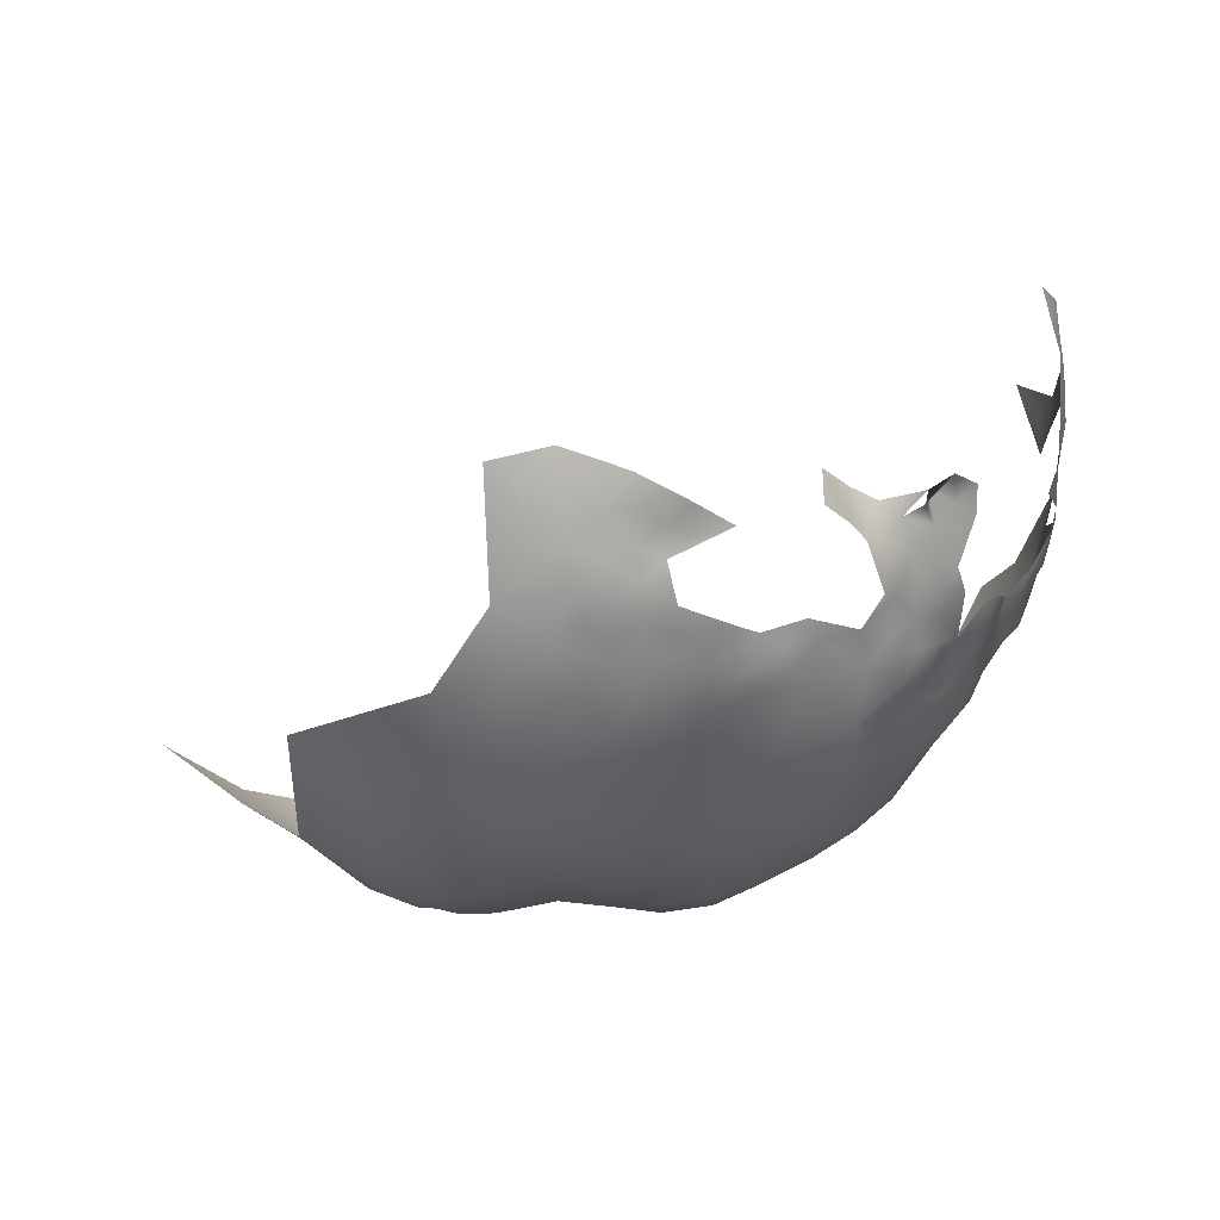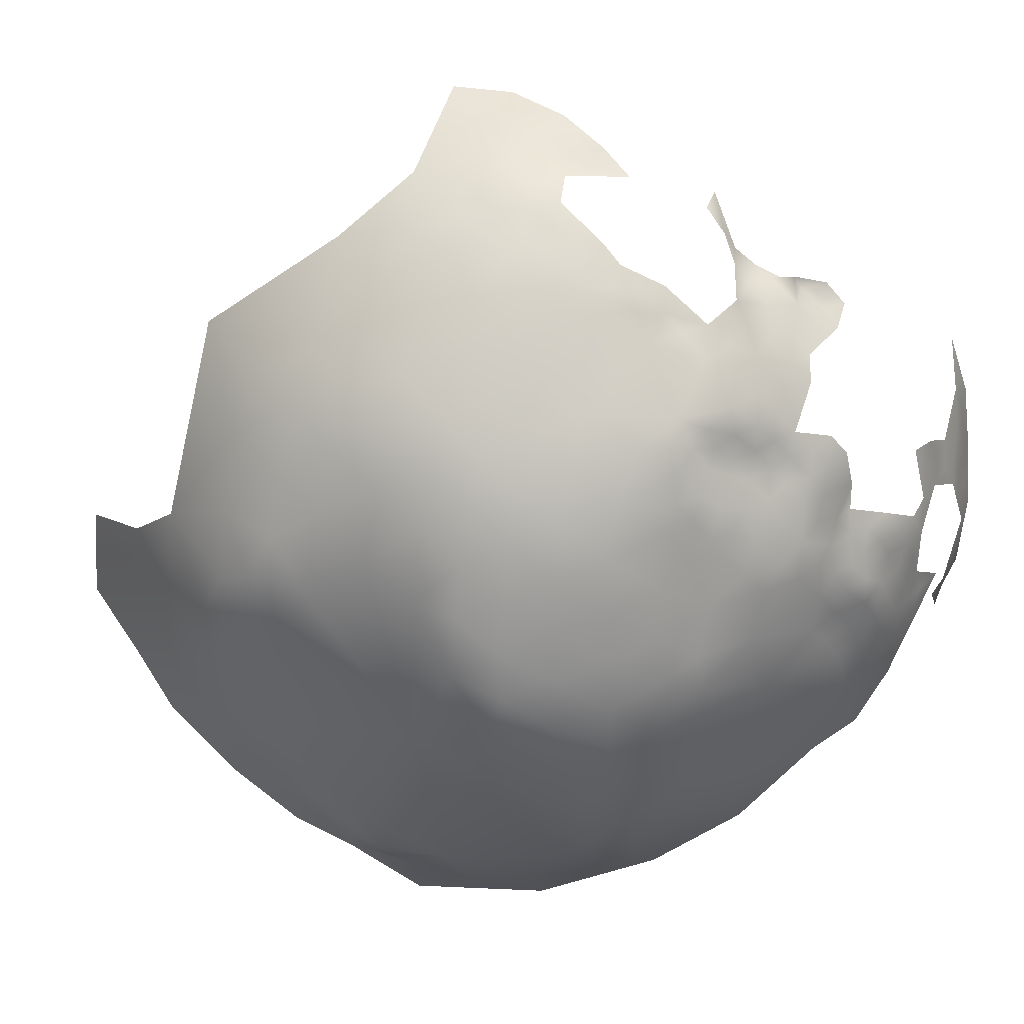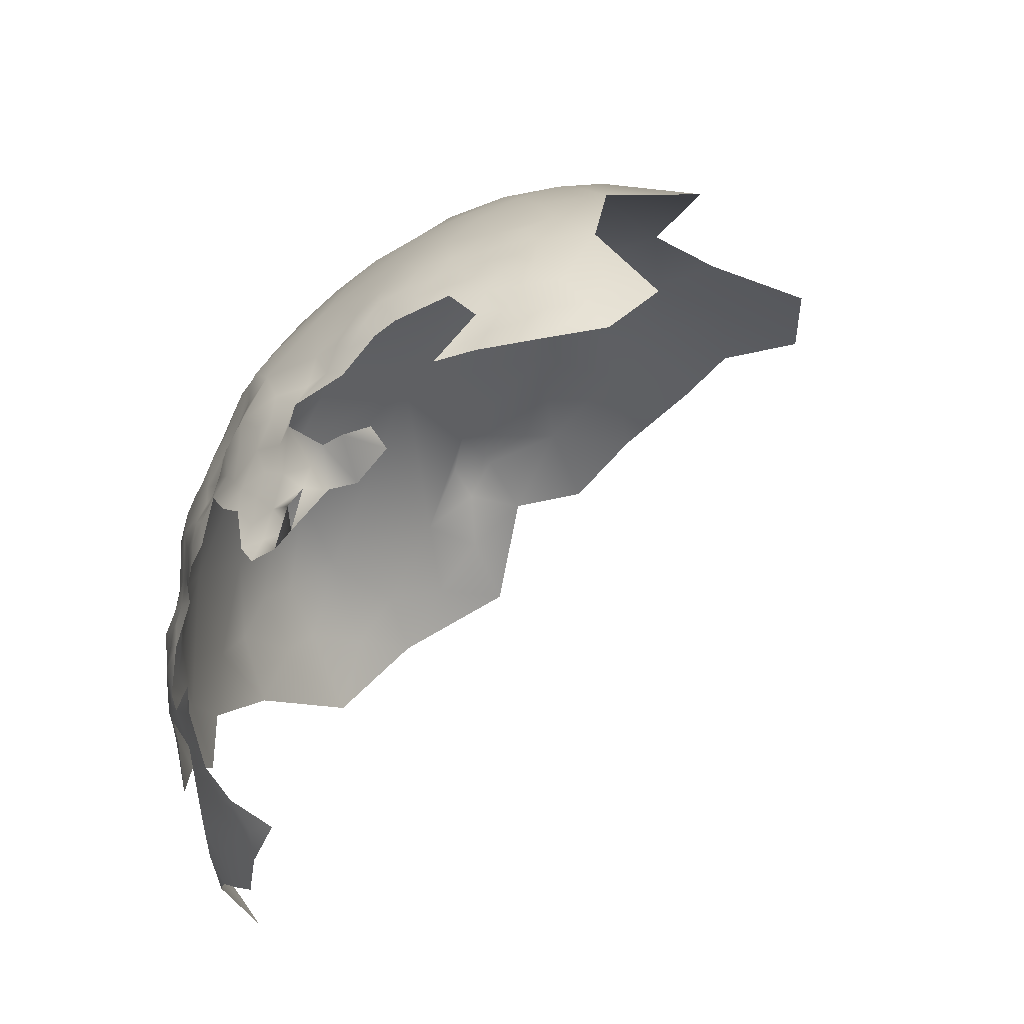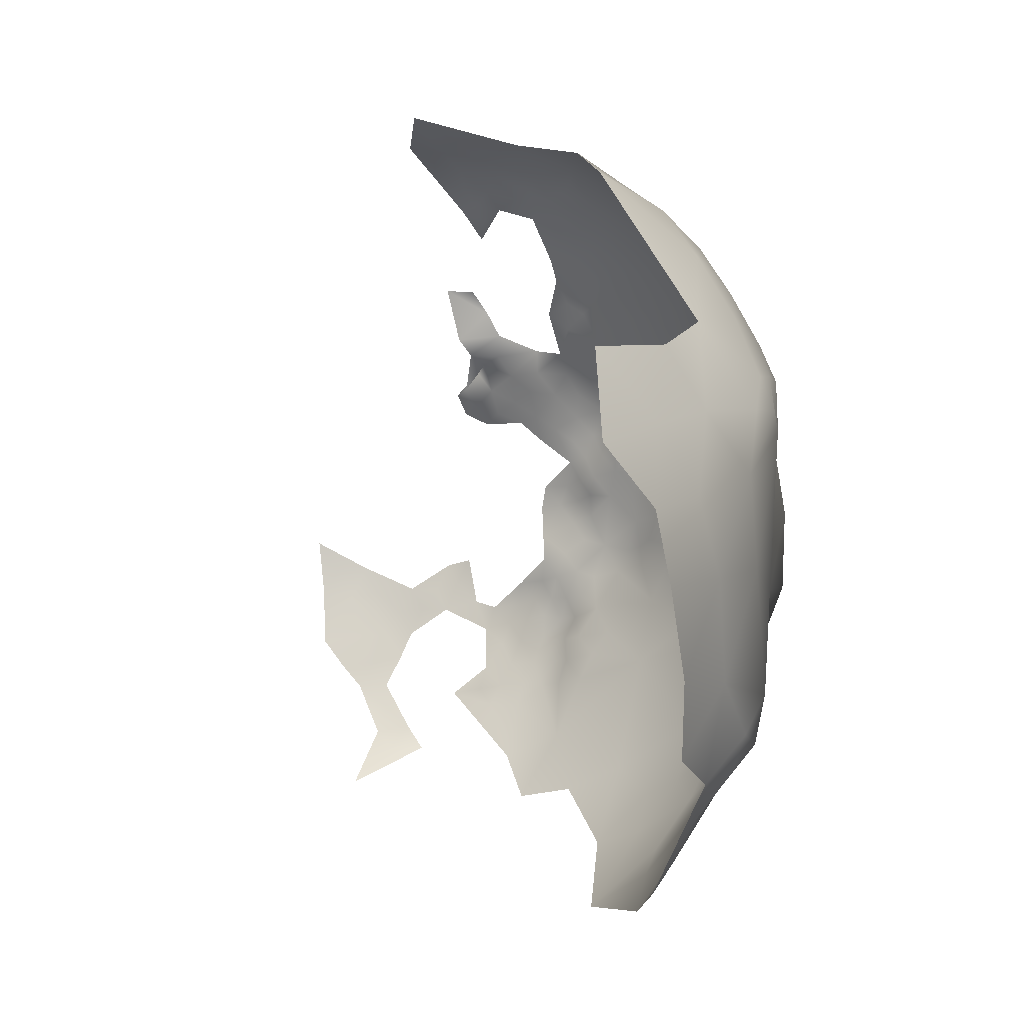
<metadata>
{"format":"obj","ext":"obj","renderer":"f3d","projection":"perspective","resolution":1024,"background":"white","views":[{"elev":-3.0,"azim":-179.8,"up":"+Z"},{"elev":34.9,"azim":-158.7,"up":"+Y"},{"elev":57.3,"azim":-26.9,"up":"+Y"},{"elev":-23.3,"azim":96.8,"up":"+Y"}]}
</metadata>
<code>
v -513.4 -124.1 240.9
v -514.5 -123.9 245.4
v -515.5 -124.1 250.5
v -515.2 -119.5 247.2
v -515.6 -116 250.4
v -514.2 -115.4 245.7
v -513.5 -119.3 243.4
v -514.4 -112 248.6
v -513.2 -112.2 243.7
v -511.1 -112.1 240.3
v -512 -119.2 238.8
v -512.1 -115.6 241.9
v -515.2 -128 247.6
v -516.3 -128.1 251.8
v -514.2 -127.4 243
v -512.5 -129.1 239.2
v -514.3 -132.6 244.2
v -515.8 -131.6 249.5
v -509.2 -112.5 236.9
v -509.1 -109 238.7
v -510.8 -108.5 243
v -506 -105.7 238
v -506.9 -109.2 235.7
v -510.8 -115.6 238.5
v -517.7 -128.2 257
v -505.9 -100.9 238.1
v -504.9 -105.2 234
v -511.9 -124.5 236.7
v -510.5 -120.8 234.6
v -508.4 -125.6 234.1
v -510 -129.6 235.7
v -510.4 -116.6 235.2
v -507.8 -113.4 233.9
v -507.8 -117.3 232.3
v -506.5 -121.7 231.5
v -505.8 -113.7 230.9
v -504.1 -110.6 228.2
v -504.8 -108.9 231.6
v -501.7 -105.2 225.8
v -502.8 -103.4 229.8
v -502.9 -99.8 231.9
v -500.7 -96.09 230.7
v -500.7 -99.45 228.3
v -502.9 -95.88 234.5
v -500.4 -92.98 232.9
v -497.7 -93.22 230.1
v -497.9 -96.31 228.1
v -504.6 -95.43 238.2
v -502.1 -92.25 237.2
v -495.1 -93.75 227.3
v -497.6 -89.4 231.9
v -494.6 -86.34 231.1
v -495.3 -89.64 228.7
v -493 -86.02 227
v -492.9 -90.08 225.6
v -490.2 -86.95 223.9
v -490.2 -90.45 222.8
v -488 -91.23 219.5
v -485.5 -87.46 218.6
v -487.4 -93.43 215.7
v -487.5 -97.15 213.9
v -490.2 -96.41 217.5
v -492.3 -100.2 217.3
v -493.5 -97.59 220
v -484.7 -93.83 212.5
v -486.6 -85.16 221.3
v -482.3 -82.94 219.1
v -482.9 -85.87 215.6
v -478.4 -85.27 213.5
v -484.3 -89.36 215.1
v -489.2 -82.75 225
v -491.7 -82.7 230
v -488.3 -79.56 229.4
v -487.8 -88.2 221.3
v -483.5 -97.91 209.9
v -489.9 -100.5 214.9
v -492 -104 215.5
v -487.4 -102.5 212.2
v -495 -107.2 216.9
v -495.6 -103.1 219.4
v -496.2 -97.44 224.4
v -492.7 -93.83 222.9
v -494.6 -83.54 234.5
v -498 -83.82 238
v -496.7 -80.95 241.2
v -496.1 -78.84 245.7
v -493.6 -77.95 242.2
v -492.8 -75.59 246.6
v -490.9 -77.1 239
v -489.2 -74.37 242.4
v -487.4 -74.82 237.1
v -490.1 -78.33 234.1
v -495.9 -77.25 249.9
v -495.5 -74.78 253.6
v -492 -75.31 251.4
v -486.5 -76.08 231.4
v -491.3 -72.26 249.2
v -494.6 -80.5 238.2
v -485.3 -72.05 244.5
v -488 -72.24 247.4
v -482.6 -73.57 232.2
v -485.6 -71.2 237
v -479.3 -74.11 229.7
v -483.8 -76.69 227.3
v -476.2 -71.78 230.2
v -475.7 -74.6 224.8
v -472.9 -70.44 226.9
v -472.2 -68.46 229.9
v -475 -69 233.6
v -468.5 -65.61 231.5
v -468.6 -67.44 227.3
v -464.8 -64.95 228.6
v -465 -67.07 225.1
v -463 -68.97 221.7
v -463.7 -72.62 218.5
v -468.2 -70.06 223.5
v -461.2 -64.95 226.1
v -467.7 -74.79 217.9
v -456.8 -62.93 227.8
v -461 -62.43 229.7
v -465.4 -62.87 232.2
v -460.8 -60.83 232.5
v -457.5 -58.56 234.7
v -456 -57.1 240.6
v -453.1 -59.22 232.8
v -453.2 -61.5 228.8
v -452.4 -63.82 224.7
v -448.9 -62.09 227
v -457.2 -60.92 231.2
v -449.1 -59.83 230.5
v -445.4 -58.53 232.3
v -445 -60.88 228.2
v -444.1 -64.1 223.1
v -440.6 -59.51 230.3
v -440.9 -61.57 226.2
v -449 -57.35 234.7
v -444.1 -56.41 236.2
v -452.5 -57.09 237.4
v -447.9 -55.37 240.2
v -452.2 -55.68 242.3
v -442.6 -54.29 242.5
v -447.5 -53.72 246.5
v -442.2 -52.77 249
v -437.6 -53.45 246.1
v -456.2 -55.85 245
v -459.7 -57.35 244.3
v -459.6 -54.95 247.8
v -455.3 -53.84 248.5
v -452.5 -54.3 246.6
v -451.7 -52.59 251.6
v -456.8 -65.91 222.9
v -465.1 -57.77 245
v -446.3 -52.31 251.3
v -441.7 -51.77 254.9
v -437.6 -52.26 250.9
v -432.4 -51.35 252.7
v -502 -110.6 223.4
v -499.6 -107.3 221.4
v -497.3 -107.6 218.8
v -498.1 -110.9 218.7
v -411.7 -121.1 195
v -431.6 -111 191.9
v -425.9 -109.6 191.9
v -425.5 -118.8 192
v -421.4 -110.9 192.8
v -419.6 -118 192.3
v -415.9 -113.5 194.3
v -507.4 -130 231.3
v -505.8 -125.7 228.9
v -504.1 -122.1 225.7
v -499 -77.27 252.4
v -499.1 -79.5 248.5
v -484.9 -71.68 249.6
v -483 -68.81 243.9
v -504.7 -116.9 227.9
v -480.9 -70.32 251.3
v -480.6 -65.14 245.9
v -476.8 -62.43 248.2
v -476.5 -61.98 253
v -517.4 -121.8 279
v -518.6 -125.7 275.8
v -517.7 -121 273.3
v -518.7 -125.7 270.5
v -518.4 -130.5 270.1
v -517 -115.8 275.6
v -516.1 -116.9 282.6
v -516.5 -111.4 272.7
v -515.4 -108.1 277.2
v -516.5 -111.4 267.8
v -517.3 -115.8 270
v -515.1 -107 265.2
v -516 -111.1 263.2
v -515.5 -111.6 258.4
v -517.3 -115.7 265.6
v -515 -107.6 260.2
v -514.9 -110.5 252.3
v -514.1 -102.8 257.7
v -512.6 -102.5 253.5
v -514.3 -106.6 256
v -518 -120.4 267.7
v -518.4 -135.3 272
v -517.6 -134.6 266
v -514.7 -107.2 282.7
v -514.4 -102.5 274.4
v -515.7 -107.5 271.9
v -513.8 -103.1 279.9
v -511.2 -98.08 283.3
v -517 -139.3 269.1
v -514.4 -146.5 275.5
v -517.1 -139.3 263.1
v -433.7 -166.4 199.1
v -440.7 -165.8 197.9
v -437.9 -158.5 195.9
v -439.1 -170.9 201.8
v -430.9 -175 205.5
v -476 -157.4 203.9
v -470.6 -165.4 207
v -480.7 -162.2 210
v -481.4 -152.4 205.3
v -473.2 -148.8 200.3
v -486.5 -157.2 212.5
v -481.2 -142.5 202
v -489.2 -146.3 209.9
v -461.6 -177.4 212
v -470.7 -178.2 217.5
v -479.4 -171.3 216.1
v -471.7 -138.2 197
v -479.4 -134 199.8
v -479.4 -125.6 199.5
v -485.8 -122.1 203.8
v -478.8 -117.4 200.6
v -478.3 -109.2 202.2
v -485.2 -114.3 205.4
v -484.2 -106 207.2
v -490.6 -118.8 208.9
v -486.1 -131.4 204.2
v -491.7 -124.8 208.5
v -491 -110.9 211.9
v -497.3 -118.6 216.9
v -499.4 -129.7 219.4
v -485.5 -166.5 219.5
v -449.5 -170.8 204.5
v -451.1 -182 212
v -493.1 -157.3 218.4
v -494 -165.8 227.4
v -499.2 -150.4 223.8
v -504.5 -152.5 233.5
v -509.2 -152.1 242.8
v -508.9 -140.6 236.1
v -513.3 -142.7 246.1
v -441.5 -92.77 198.1
v -449.4 -96.9 196.5
v -441.9 -84.48 201.9
v -433.5 -88.52 199.9
v -424.9 -85.05 203.2
v -424.4 -94.12 198.5
v -425.5 -77.89 209.1
v -417.1 -81.85 208.9
v -433.4 -80.47 205.1
v -403.9 -81.97 218
v -414.4 -92.07 203.5
v -415.4 -103.1 197.8
v -402.3 -110.3 203.2
v -456.9 -93.26 199.2
v -456.5 -101.4 195.7
v -463.4 -106.2 196.2
v -470.8 -111.2 197.7
v -463.3 -98.13 198.9
v -470.2 -103.2 199.6
v -463 -90.77 202.7
v -469.8 -95.55 202.6
v -476.7 -100.6 203.8
v -477.4 -92.95 208.2
v -469.8 -88.31 207.4
v -462.6 -83.93 207.5
v -470.4 -81.28 213.3
v -462.3 -77.42 213
v -455.5 -79.51 208.9
v -456.1 -86.18 203.3
v -449.6 -88.95 200.5
v -449.3 -81.79 205.2
v -441.8 -77.81 207.6
v -449.3 -75.23 211.1
v -433.7 -74.41 210.9
v -424.1 -73.32 214.6
v -424.9 -65.17 223.4
v -442.2 -71.26 214
v -450 -68.71 218
v -457.1 -72.62 215.6
v -434.1 -68.19 217.8
v -435.1 -62.59 225.4
v -433 -57.86 234.7
v -470.9 -119.5 196
v -471.3 -128.2 195.2
v -464.1 -122.8 192.4
v -462.9 -130.6 192.4
v -463.1 -114.8 193.6
v -456.2 -119.8 191.4
v -456.2 -109.9 193.1
v -449.4 -108.5 192.9
v -440.8 -104.6 194
v -432.4 -98.22 195.6
v -424.9 -103.5 194.2
v -392.9 -118.7 207.9
v -400.8 -126.2 202.4
v -390.1 -132.8 209
v -379.1 -125.5 217.2
v -399.1 -140.9 203.8
v -411.7 -132 196.4
v -408.3 -150.3 201.5
v -407.9 -166.3 207.2
v -421.3 -162.1 201.6
v -395.8 -156.2 208.2
v -421.5 -143.6 196.1
v -439.5 -189.7 214.5
v -389.1 -146.8 209.7
v -378.1 -141.1 216.2
v -441.6 -178.1 208
v -418.9 -175 208.4
v -479.1 -181.2 227.4
v -461.5 -186.8 218.4
v -448.6 -136.6 194.5
f 58 74 59
f 80 77 79
f 58 57 74
f 47 43 42
f 46 50 47
f 34 32 33
f 41 42 43
f 41 43 40
f 57 56 74
f 36 34 33
f 36 175 34
f 46 47 42
f 74 66 59
f 56 57 55
f 45 46 42
f 24 12 10
f 44 45 42
f 22 27 23
f 63 76 77
f 84 98 83
f 19 24 10
f 19 20 23
f 62 60 61
f 6 12 7
f 20 19 10
f 62 63 64
f 38 23 27
f 61 60 65
f 1 16 15
f 63 77 80
f 22 23 20
f 94 93 171
f 47 50 81
f 54 56 55
f 116 113 114
f 113 116 111
f 51 46 45
f 198 199 197
f 171 93 172
f 129 120 122
f 82 55 57
f 52 53 51
f 112 117 113
f 122 123 129
f 85 98 84
f 6 7 4
f 54 55 53
f 11 12 24
f 110 111 108
f 11 7 12
f 49 44 48
f 49 45 44
f 9 12 6
f 9 10 12
f 110 121 112
f 130 125 136
f 44 42 41
f 54 71 56
f 10 21 20
f 10 9 21
f 1 15 2
f 129 126 119
f 105 106 103
f 111 112 113
f 111 110 112
f 13 18 14
f 86 172 93
f 119 120 129
f 82 81 50
f 95 93 94
f 85 86 87
f 1 28 16
f 17 18 13
f 189 194 190
f 89 90 91
f 129 125 126
f 120 117 112
f 67 59 66
f 99 100 173
f 53 46 51
f 53 50 46
f 140 124 145
f 140 145 149
f 123 125 129
f 124 140 138
f 165 167 166
f 13 14 3
f 132 128 130
f 130 126 125
f 64 81 82
f 135 133 132
f 88 87 86
f 128 132 133
f 119 126 127
f 119 127 151
f 11 24 32
f 158 159 160
f 126 130 128
f 194 189 192
f 8 9 6
f 131 130 136
f 11 32 29
f 147 145 146
f 137 131 136
f 61 65 75
f 164 162 163
f 192 195 193
f 36 38 37
f 127 126 128
f 134 135 132
f 33 19 23
f 105 107 106
f 88 86 93
f 138 136 125
f 72 71 54
f 191 195 192
f 191 192 189
f 2 13 3
f 37 39 157
f 55 50 53
f 55 82 50
f 67 69 68
f 120 121 122
f 120 112 121
f 28 31 16
f 28 30 31
f 58 59 70
f 58 70 60
f 30 168 31
f 88 95 97
f 88 93 95
f 5 6 4
f 5 8 6
f 200 190 194
f 19 33 32
f 19 32 24
f 131 134 132
f 131 132 130
f 98 85 87
f 195 197 199
f 119 117 120
f 119 151 117
f 62 76 63
f 62 61 76
f 148 149 145
f 148 145 147
f 158 157 39
f 15 13 2
f 15 17 13
f 35 170 169
f 182 181 180
f 124 146 145
f 35 34 175
f 35 175 170
f 54 53 52
f 54 52 72
f 2 4 7
f 165 166 164
f 73 92 96
f 188 204 205
f 105 109 108
f 105 108 107
f 104 96 101
f 99 90 100
f 29 32 34
f 182 183 181
f 157 158 160
f 92 89 91
f 153 143 142
f 165 164 163
f 150 149 148
f 187 189 190
f 159 80 79
f 73 71 72
f 90 89 87
f 90 87 88
f 78 76 61
f 70 65 60
f 3 4 2
f 98 87 89
f 68 70 59
f 68 59 67
f 1 2 7
f 196 8 5
f 66 74 56
f 139 138 140
f 104 101 103
f 71 66 56
f 138 125 123
f 187 188 205
f 155 144 143
f 206 188 203
f 183 182 200
f 190 185 187
f 1 7 11
f 154 143 153
f 210 208 202
f 64 63 80
f 202 201 184
f 202 208 201
f 206 204 188
f 78 61 75
f 30 169 168
f 30 35 169
f 72 52 83
f 38 33 23
f 38 36 33
f 154 155 143
f 111 107 108
f 100 88 97
f 100 90 88
f 193 195 199
f 193 199 196
f 124 138 123
f 116 107 111
f 28 11 29
f 28 1 11
f 35 29 34
f 30 28 29
f 30 29 35
f 142 141 139
f 205 189 187
f 139 137 136
f 139 136 138
f 58 60 62
f 141 142 143
f 141 143 144
f 97 95 94
f 104 73 96
f 158 80 159
f 26 27 22
f 141 137 139
f 174 99 173
f 147 146 152
f 79 160 159
f 185 182 180
f 182 185 190
f 182 190 200
f 38 27 40
f 142 149 150
f 142 150 153
f 105 103 101
f 78 77 76
f 92 73 72
f 26 48 44
f 27 41 40
f 83 52 51
f 39 40 43
f 38 39 37
f 38 40 39
f 205 191 189
f 186 185 180
f 17 15 16
f 117 114 113
f 62 64 82
f 102 91 90
f 58 82 57
f 58 62 82
f 116 114 115
f 26 41 27
f 26 44 41
f 22 20 21
f 81 43 47
f 49 51 45
f 142 140 149
f 142 139 140
f 8 21 9
f 37 175 36
f 109 110 108
f 85 172 86
f 277 115 289
f 277 118 115
f 104 103 106
f 174 176 177
f 174 173 176
f 91 96 92
f 91 102 101
f 91 101 96
f 92 98 89
f 25 3 14
f 99 174 102
f 99 102 90
f 5 4 3
f 70 68 69
f 173 100 95
f 84 83 51
f 230 237 235
f 271 272 273
f 269 272 271
f 92 72 83
f 92 83 98
f 268 270 264
f 270 268 271
f 25 14 18
f 279 264 270
f 274 271 273
f 274 270 271
f 275 279 270
f 275 270 274
f 196 199 198
f 268 269 271
f 268 266 269
f 275 274 276
f 194 192 193
f 127 128 133
f 232 233 234
f 181 183 184
f 233 230 235
f 233 235 238
f 266 268 265
f 137 134 131
f 266 267 269
f 236 230 229
f 236 237 230
f 191 197 195
f 156 144 155
f 280 264 279
f 281 280 279
f 252 264 280
f 277 275 276
f 231 229 230
f 116 115 118
f 231 233 232
f 231 230 233
f 238 234 233
f 283 281 278
f 177 179 178
f 211 214 212
f 264 265 268
f 264 252 265
f 288 287 283
f 288 283 289
f 296 294 295
f 282 283 287
f 228 236 229
f 109 105 101
f 282 281 283
f 282 253 281
f 279 278 281
f 278 275 277
f 278 279 275
f 238 79 77
f 276 118 277
f 280 281 253
f 251 280 253
f 188 187 185
f 147 150 148
f 5 193 196
f 259 282 284
f 151 114 117
f 299 298 297
f 251 252 280
f 298 295 297
f 278 289 283
f 278 277 289
f 291 135 134
f 295 293 297
f 295 294 293
f 123 122 121
f 284 282 287
f 254 251 253
f 156 155 154
f 287 290 284
f 176 179 177
f 215 214 211
f 285 284 290
f 207 206 203
f 222 219 223
f 104 71 73
f 303 302 256
f 267 297 293
f 267 266 297
f 259 255 254
f 234 78 75
f 288 127 133
f 257 284 285
f 222 228 227
f 222 227 220
f 166 167 161
f 238 78 234
f 238 77 78
f 202 184 183
f 152 146 124
f 204 191 205
f 220 219 222
f 220 216 219
f 303 165 163
f 201 181 184
f 289 115 114
f 273 75 65
f 299 297 266
f 299 266 265
f 207 204 206
f 288 151 127
f 300 299 265
f 300 265 252
f 259 253 282
f 259 254 253
f 256 254 255
f 257 259 284
f 257 255 259
f 154 153 150
f 303 163 162
f 248 250 249
f 254 256 302
f 218 216 217
f 292 291 134
f 239 238 235
f 291 133 135
f 186 188 185
f 186 203 188
f 234 272 232
f 318 214 215
f 231 232 267
f 231 267 293
f 221 223 219
f 247 248 249
f 302 301 251
f 302 251 254
f 286 290 291
f 286 285 290
f 272 75 273
f 272 234 75
f 301 300 252
f 301 252 251
f 232 269 267
f 232 272 269
f 258 255 257
f 217 226 218
f 289 151 288
f 289 114 151
f 250 18 17
f 237 239 235
f 238 160 79
f 238 239 160
f 229 231 293
f 229 293 294
f 318 243 242
f 292 134 137
f 240 169 170
f 242 214 318
f 209 201 208
f 321 225 224
f 321 224 243
f 241 218 226
f 261 255 258
f 261 256 255
f 211 212 213
f 273 65 70
f 273 70 69
f 222 236 228
f 274 69 276
f 274 273 69
f 287 288 133
f 292 137 141
f 292 141 144
f 228 294 227
f 228 229 294
f 290 287 133
f 290 133 291
f 304 306 305
f 227 294 296
f 242 243 224
f 243 318 315
f 262 165 303
f 239 157 160
f 262 167 165
f 237 240 239
f 302 303 162
f 302 162 301
f 262 256 261
f 262 303 256
f 239 240 170
f 249 31 168
f 209 208 210
f 249 250 17
f 305 306 308
f 298 299 300
f 276 69 67
f 312 311 319
f 249 16 31
f 249 17 16
f 306 316 308
f 241 245 244
f 241 244 221
f 245 246 244
f 296 295 298
f 286 291 292
f 240 168 169
f 244 223 221
f 320 226 225
f 258 257 285
f 305 263 304
f 308 309 305
f 239 170 175
f 320 241 226
f 312 215 211
f 312 319 215
f 313 308 316
f 306 317 316
f 306 307 317
f 305 309 161
f 310 308 313
f 242 212 214
f 310 311 312
f 310 313 311
f 223 236 222
f 310 314 309
f 310 309 308
f 225 217 224
f 225 226 217
f 304 307 306
f 245 247 246
f 250 25 18
f 312 314 310
f 263 167 262
f 263 305 161
f 263 161 167
f 246 247 249
f 292 144 156
f 309 166 161
f 246 223 244
f 315 318 215
f 217 216 220
f 321 320 225
f 260 261 258
f 245 241 320
f 322 296 298
f 263 262 261
f 242 213 212
f 321 243 315
f 312 211 213
f 260 258 285
f 309 164 166
f 242 224 217
f 322 227 296
f 260 285 286
f 314 312 213
f 322 220 227
f 322 314 213
f 260 263 261
f 314 164 309
f 322 298 300
f 322 164 314
f 322 162 164
f 322 301 162
f 322 300 301
f 322 213 242
f 322 217 220
f 322 242 217
f 71 67 66
f 116 106 107
f 118 106 116
f 104 67 71
f 106 67 104
f 276 106 118
f 67 106 276
f 80 81 64
f 39 80 158
f 81 39 43
f 81 80 39
f 157 175 37
f 157 239 175
f 236 240 237
f 240 249 168
f 223 240 236
f 240 246 249
f 240 223 246
f 218 219 216
f 218 221 219
f 221 218 241

</code>
